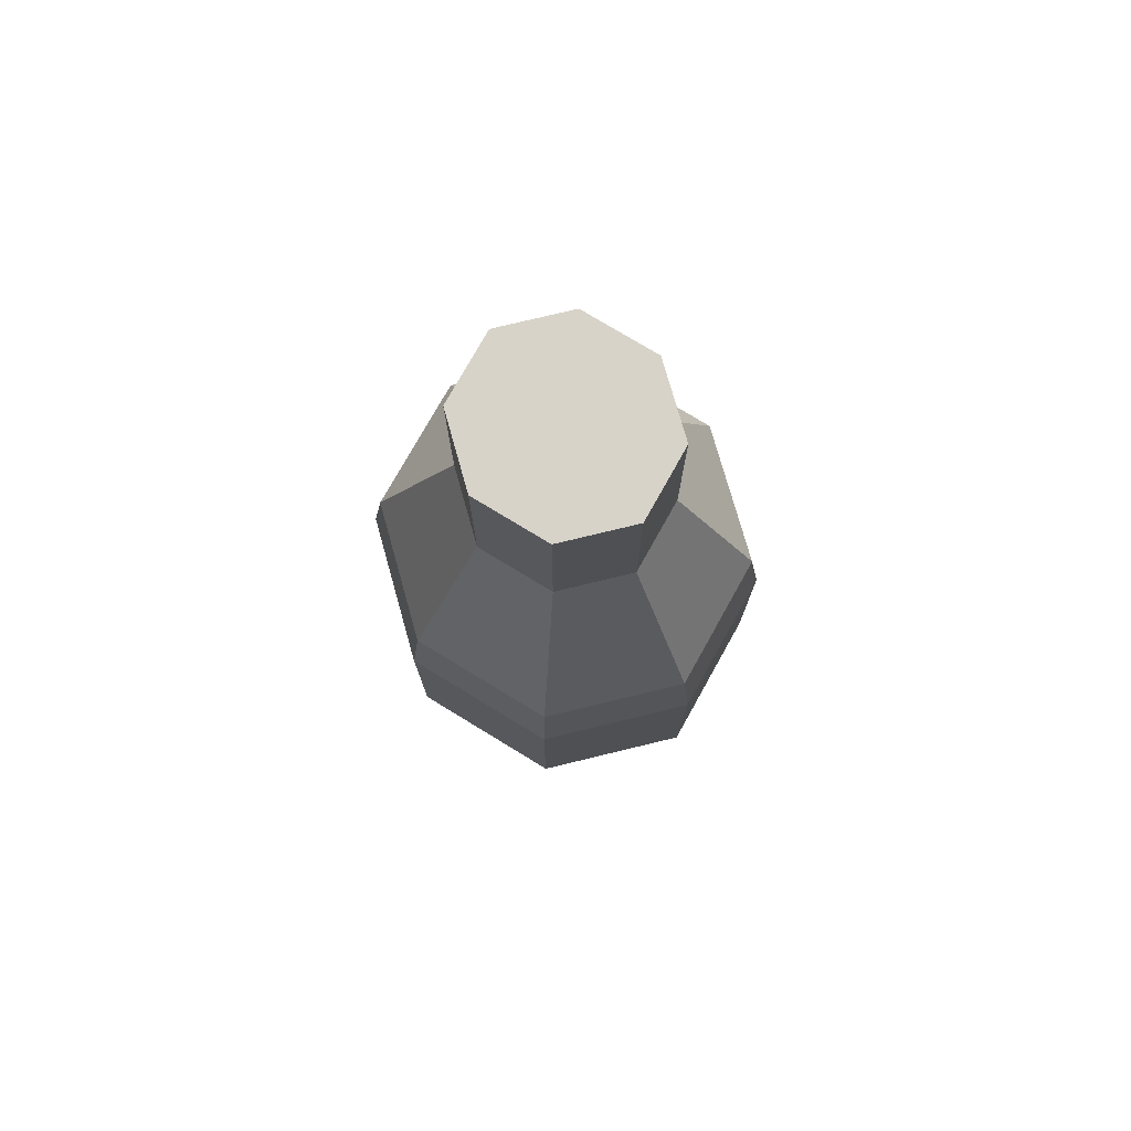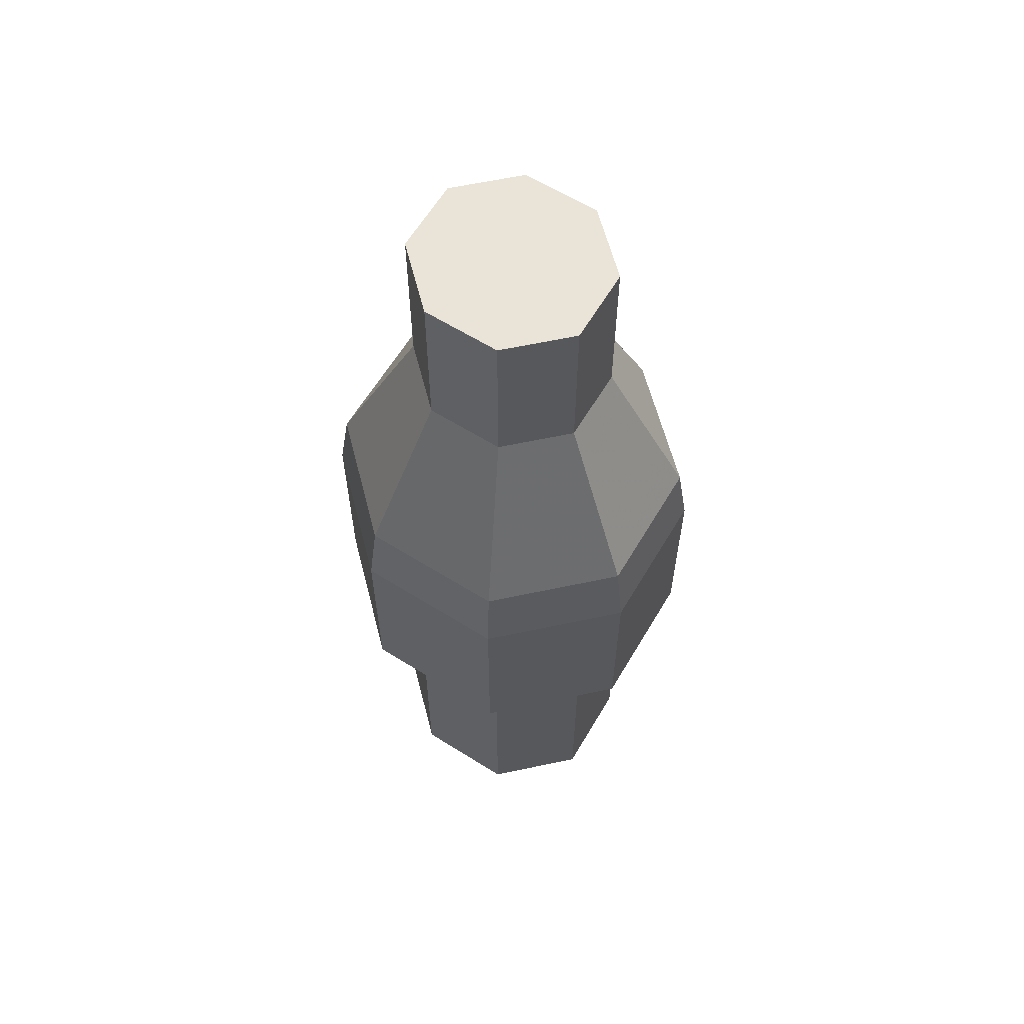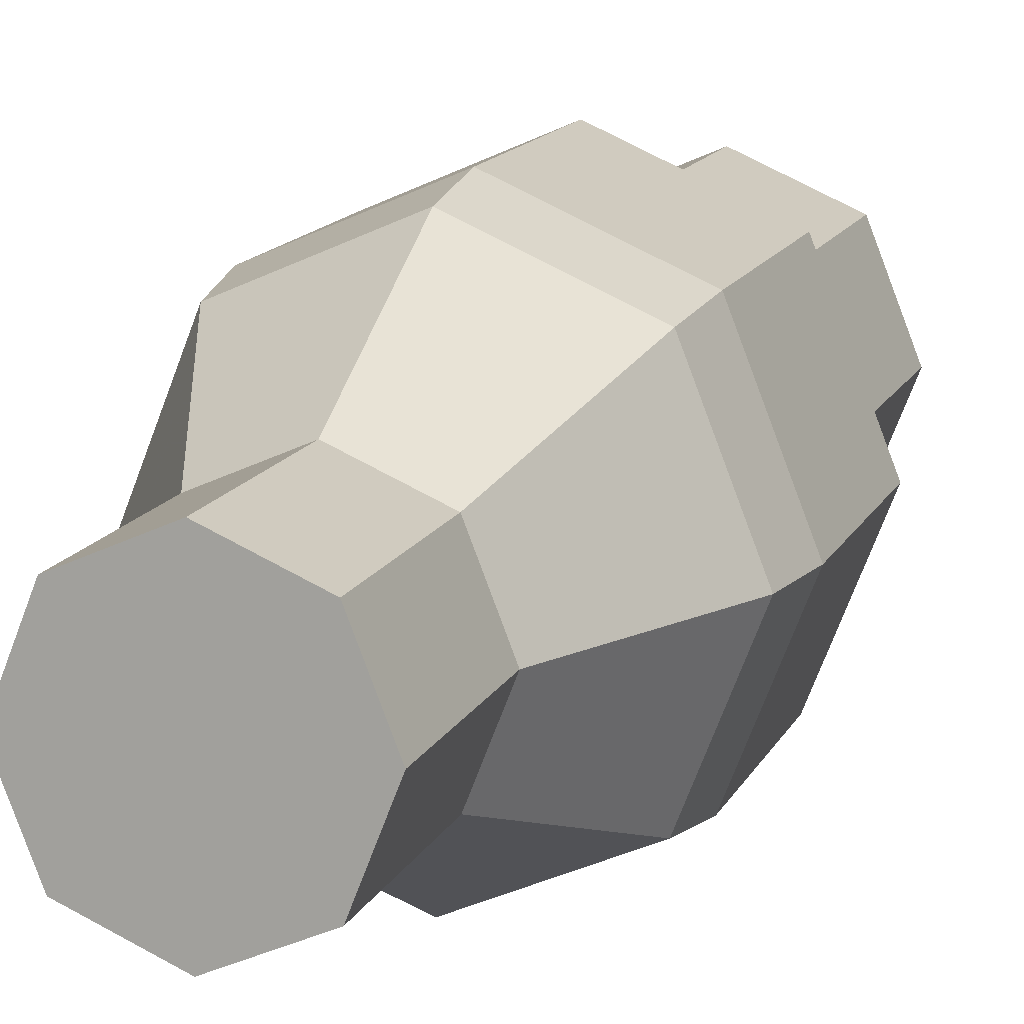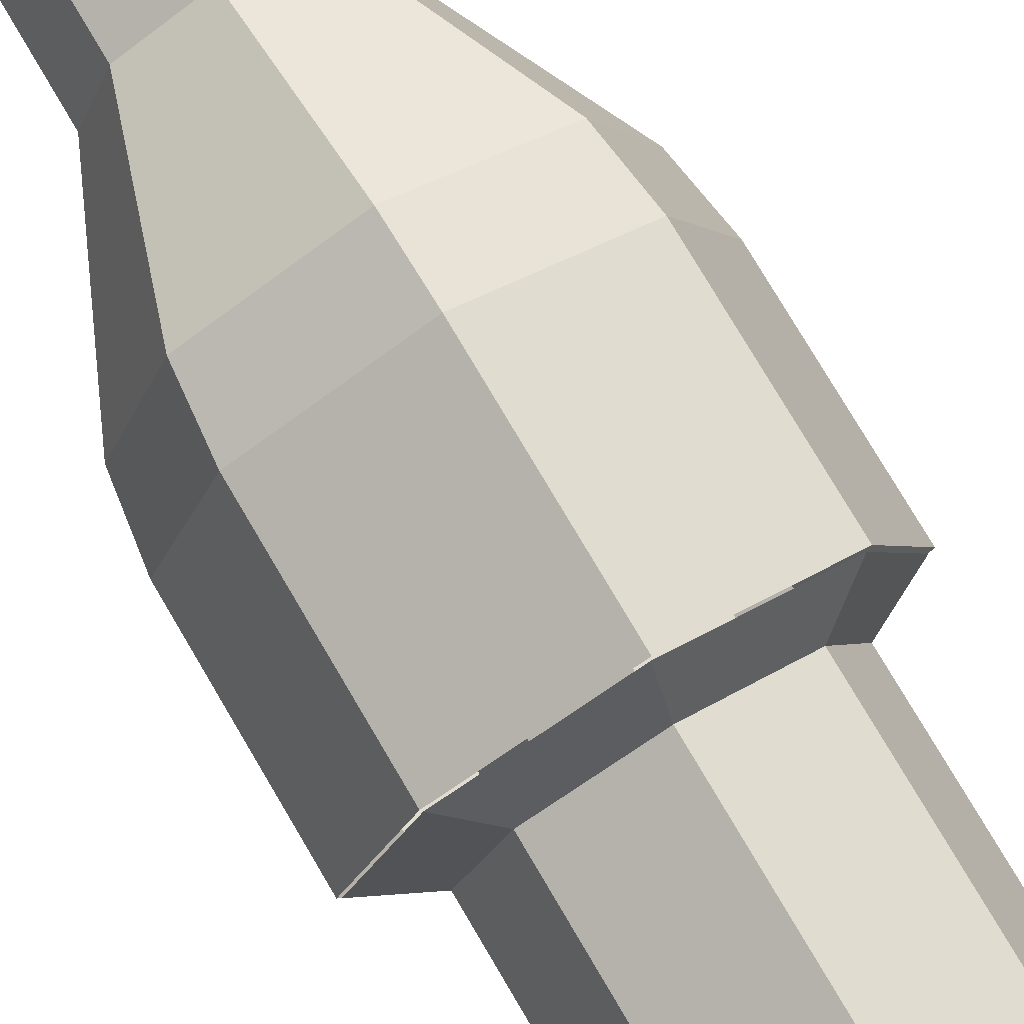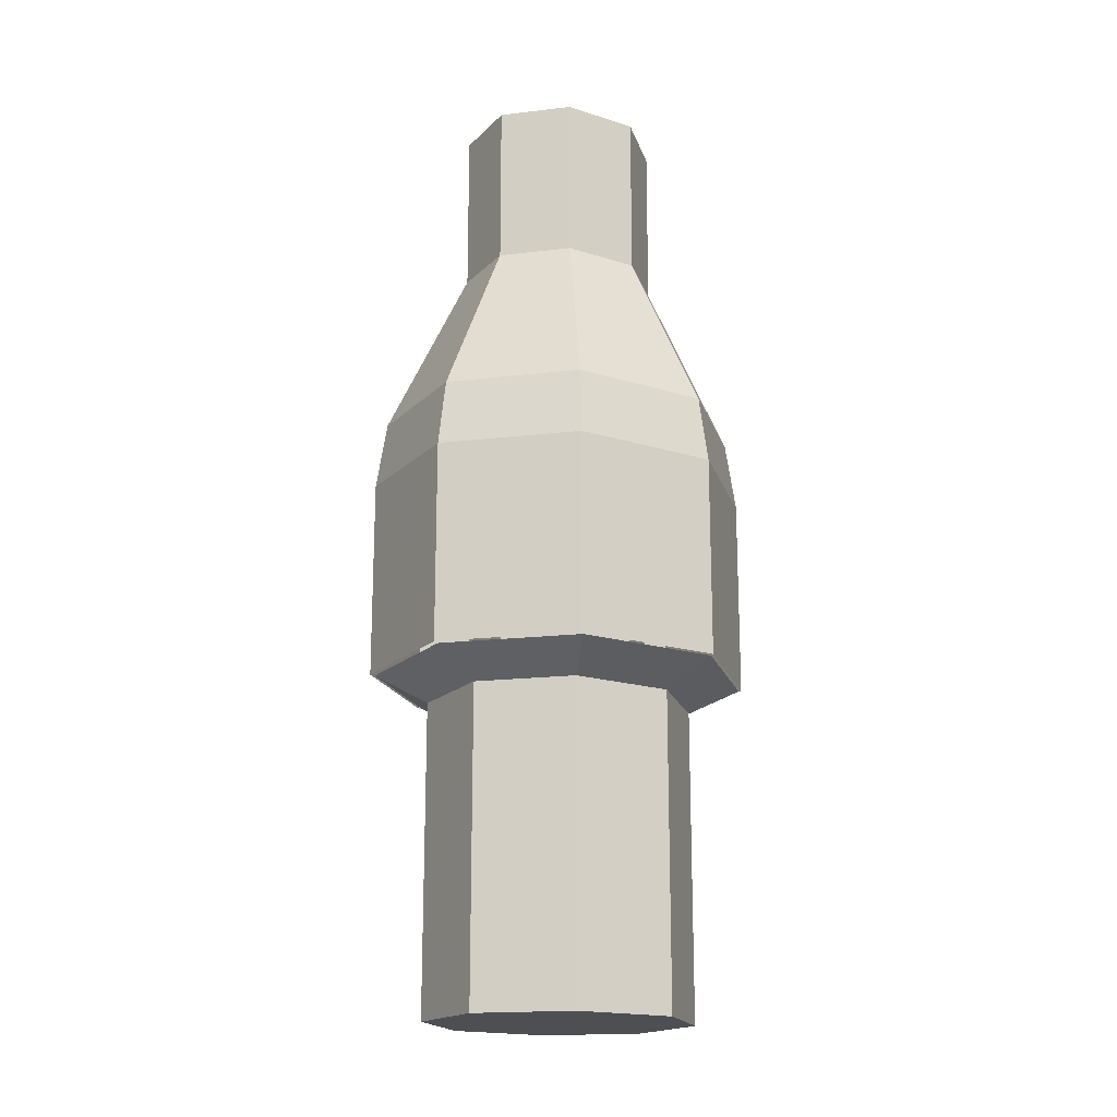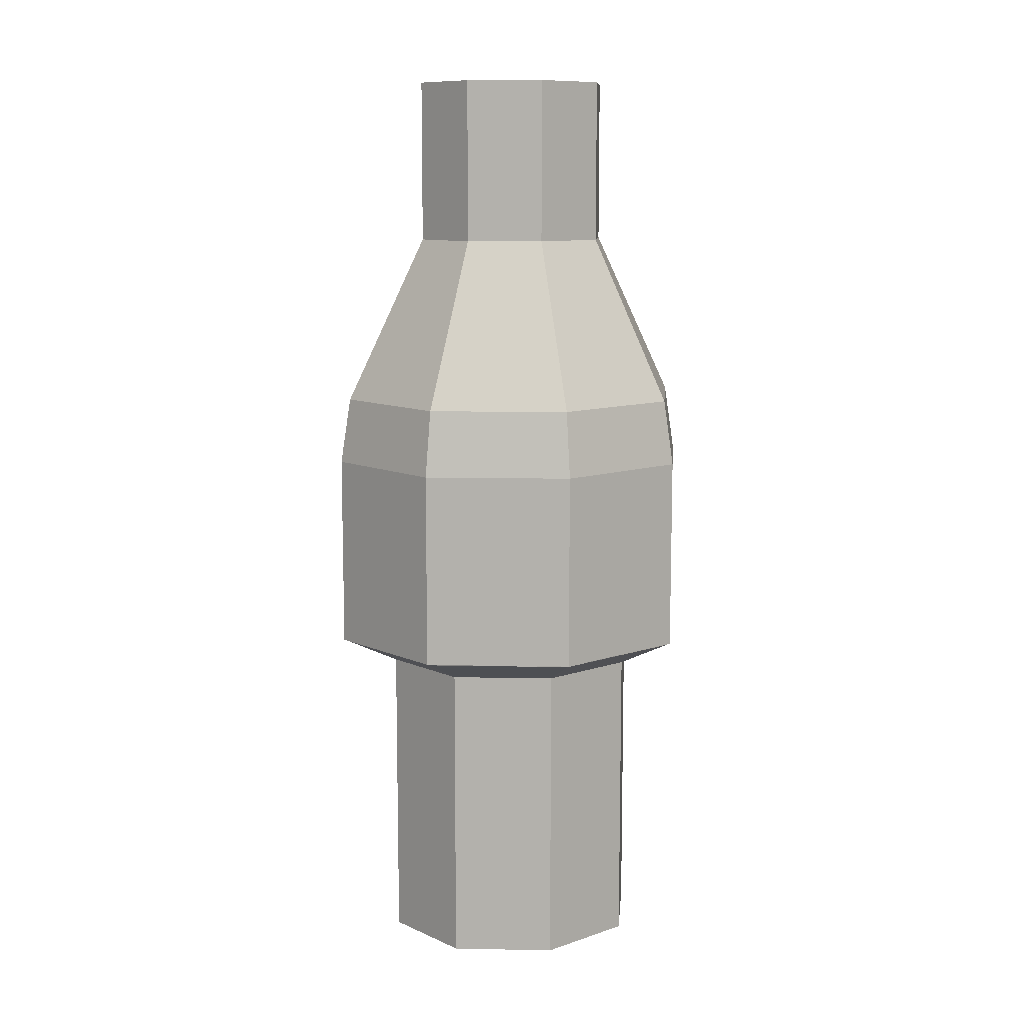
<metadata>
{"format":"obj","ext":"obj","renderer":"f3d","projection":"perspective","resolution":1024,"background":"white","views":[{"elev":76.2,"azim":142.8,"up":"+Y"},{"elev":61.0,"azim":-35.9,"up":"+Y"},{"elev":13.0,"azim":-163.1,"up":"+Z"},{"elev":77.7,"azim":-30.6,"up":"+Z"},{"elev":-17.9,"azim":-143.3,"up":"+Y"},{"elev":10.4,"azim":-108.7,"up":"+Y"}]}
</metadata>
<code>
o Candle_338x02
v -0.000186 0.3691 -0.2046
v 0.1369 0.3691 -0.1447
v 0.1937 0.3691 -0.000106
v 0.1369 0.3691 0.1445
v -0.000186 0.3691 0.2044
v -0.1373 0.3691 0.1445
v -0.194 0.3691 -0.000106
v -0.1373 0.3691 -0.1447
v -0.000186 0.5774 -0.2046
v 0.1369 0.5774 -0.1447
v 0.1937 0.5774 -0.000106
v 0.1369 0.5774 0.1445
v -0.000186 0.5774 0.2044
v -0.1373 0.5774 0.1445
v -0.194 0.5774 -0.000106
v -0.1373 0.5774 -0.1447
v -0.000186 0.6481 -0.1934
v 0.1294 0.6481 -0.1368
v 0.1831 0.6481 -0.000106
v 0.1294 0.6481 0.1366
v -0.000186 0.6481 0.1932
v -0.1298 0.6481 0.1366
v -0.1835 0.6481 -0.000106
v -0.1298 0.6481 -0.1368
v -0.000186 0.8264 -0.1064
v 0.07107 0.8264 -0.07527
v 0.1006 0.8264 -0.000106
v 0.07107 0.8264 0.07506
v -0.000186 0.8264 0.1062
v -0.07144 0.8264 0.07506
v -0.101 0.8264 -0.000106
v -0.07144 0.8264 -0.07527
v -0.000186 0.999 -0.1064
v 0.07107 0.999 -0.07527
v 0.1006 0.999 -0.000106
v 0.07107 0.999 0.07506
v -0.000186 0.999 0.1062
v -0.07144 0.999 0.07506
v -0.101 0.999 -0.000106
v -0.07144 0.999 -0.07527
v 0.001035 0.3216 -0.09748
v 0.001035 0.4485 -0.09748
v 0.06631 0.3216 -0.06896
v 0.06631 0.4485 -0.06896
v 0.09334 0.3216 -0.000106
v 0.09334 0.4485 -0.000106
v 0.06631 0.3216 0.06875
v 0.06631 0.4485 0.06875
v 0.001035 0.3216 0.09727
v 0.001035 0.4485 0.09727
v -0.06424 0.3216 0.06875
v -0.06424 0.4485 0.06875
v -0.09127 0.3216 -0.000106
v -0.09127 0.4485 -0.000106
v -0.06424 0.3216 -0.06896
v -0.06424 0.4485 -0.06896
v 0.001811 0.5033 0.01068
v 0.001811 0.4492 0.01068
v 0.001811 0.5033 -0.005773
v 0.001811 0.4492 -0.005773
v 0.009583 0.5041 0.002451
v 0.009583 0.45 0.002451
v -0.005961 0.5041 0.002451
v -0.005961 0.45 0.002451
v 0.01367 0.7212 0.006346
v 0.005829 0.7562 -0.000233
v -0.001551 0.7568 -0.006425
v -0.014 0.714 -0.01688
v -0.02461 0.6418 -0.02578
v -0.02922 0.5755 -0.02965
v -0.02461 0.5015 -0.02578
v -0.01878 0.4818 -0.02088
v -0.02643 0.4818 0.000145
v -0.03405 0.5015 0.000145
v -0.04007 0.5755 0.000145
v -0.03405 0.6418 0.000145
v -0.0202 0.714 0.000145
v -0.003943 0.7568 0.000145
v 0.005691 0.7562 0.000145
v 0.01593 0.7212 0.000145
v 0.02556 0.6658 0.000145
v 0.04061 0.6032 0.000145
v 0.04784 0.5731 0.000145
v 0.04964 0.5466 0.000145
v 0.04362 0.5153 0.000145
v 0.0352 0.4933 0.000145
v 0.03177 0.487 0.000145
v 0.0225 0.4802 0.000145
v 0.01141 0.4955 0.000145
v 0.001932 0.5082 0.000145
v -0.003714 0.51 0.000145
v -0.01561 0.4957 0.000145
v -0.02173 0.4818 0.000145
v -0.02643 0.4818 0.000145
v -0.03405 0.5015 0.000145
v -0.04007 0.5755 0.000145
v -0.03405 0.6418 0.000145
v -0.0202 0.714 0.000145
v -0.003943 0.7568 0.000145
v 0.005691 0.7562 0.000145
v 0.01593 0.7212 0.000145
v 0.02556 0.6658 0.000145
v 0.04061 0.6032 0.000145
v 0.04784 0.5731 0.000145
v 0.04964 0.5466 0.000145
v 0.04362 0.5153 0.000145
v 0.0352 0.4933 0.000145
v 0.03177 0.487 0.000145
v 0.0225 0.4802 0.000145
v 0.01141 0.4955 0.000145
v 0.001932 0.5082 0.000145
v -0.003714 0.51 0.000145
v -0.01561 0.4957 0.000145
v -0.02173 0.4818 0.000145
v 0.02105 0.6658 0.01254
v 0.03258 0.6032 0.02221
v 0.03811 0.5731 0.02686
v 0.0395 0.5466 0.02802
v 0.03489 0.5153 0.02415
v 0.02843 0.4933 0.01874
v 0.02581 0.487 0.01653
v 0.0187 0.4802 0.01057
v 0.01021 0.4955 0.003442
v 0.002949 0.5082 -0.00265
v -0.001376 0.51 -0.006279
v -0.01049 0.4957 -0.01392
v -0.01518 0.4818 -0.01786
v -0.005166 0.7212 0.0085
v -4.8e-05 0.7562 -0.000364
v 0.004769 0.7568 -0.008706
v 0.0129 0.714 -0.02278
v 0.01982 0.6418 -0.03478
v 0.02283 0.5755 -0.03999
v 0.01982 0.5015 -0.03478
v 0.01601 0.4818 -0.02819
v -0.009982 0.6658 0.01684
v -0.01751 0.6032 0.02988
v -0.02112 0.5731 0.03614
v -0.02202 0.5466 0.0377
v -0.01901 0.5153 0.03248
v -0.0148 0.4933 0.02519
v -0.01309 0.487 0.02223
v -0.008452 0.4802 0.01419
v -0.002907 0.4955 0.004588
v 0.001832 0.5082 -0.003619
v 0.004654 0.51 -0.008509
v 0.0106 0.4957 -0.01881
v 0.01366 0.4818 -0.02411
v -0.001454 0.01575 -0.1436
v -0.001454 0.3409 -0.1436
v 0.09473 0.01575 -0.1016
v 0.09473 0.3409 -0.1016
v 0.1346 0.01575 -0.000102
v 0.1346 0.3409 -0.000102
v 0.09473 0.01575 0.1014
v 0.09473 0.3409 0.1014
v -0.001454 0.01575 0.1434
v -0.001454 0.3409 0.1434
v -0.09764 0.01575 0.1014
v -0.09764 0.3409 0.1014
v -0.1375 0.01575 -0.000102
v -0.1375 0.3409 -0.000102
v -0.09764 0.01575 -0.1016
v -0.09764 0.3409 -0.1016
v -0.001454 0.3679 -0.2006
v 0.133 0.3679 -0.1419
v 0.1886 0.3679 -0.000102
v 0.133 0.3679 0.1417
v -0.001454 0.3679 0.2004
v -0.1359 0.3679 0.1417
v -0.1915 0.3679 -0.000102
v -0.1359 0.3679 -0.1419
f 4 13 5
f 16 17 9
f 2 11 3
f 7 16 8
f 5 14 6
f 3 12 4
f 1 10 2
f 8 9 1
f 6 15 7
f 22 29 30
f 15 22 23
f 12 21 13
f 11 18 19
f 15 24 16
f 14 21 22
f 11 20 12
f 10 17 18
f 31 40 32
f 19 28 20
f 18 25 26
f 24 25 17
f 23 30 31
f 20 29 21
f 19 26 27
f 23 32 24
f 36 35 39
f 29 38 30
f 27 36 28
f 25 34 26
f 32 33 25
f 30 39 31
f 28 37 29
f 26 35 27
f 42 43 41
f 44 45 43
f 46 47 45
f 48 49 47
f 50 51 49
f 52 53 51
f 48 46 54
f 54 55 53
f 56 41 55
f 51 53 47
f 58 59 57
f 62 63 61
f 146 138 133
f 125 117 70
f 91 83 75
f 112 104 96
f 133 134 146
f 134 135 147
f 135 148 147
f 134 147 146
f 131 132 136
f 132 133 137
f 136 132 137
f 129 130 128
f 130 131 128
f 136 128 131
f 138 137 133
f 138 146 139
f 140 139 145
f 145 139 146
f 142 141 144
f 141 140 144
f 144 143 142
f 145 144 140
f 70 71 125
f 71 72 126
f 72 127 126
f 71 126 125
f 68 69 115
f 69 70 116
f 115 69 116
f 66 67 65
f 67 68 65
f 115 65 68
f 117 116 70
f 117 125 118
f 119 118 124
f 124 118 125
f 121 120 123
f 120 119 123
f 123 122 121
f 124 123 119
f 75 74 91
f 74 73 92
f 73 93 92
f 74 92 91
f 77 76 81
f 76 75 82
f 81 76 82
f 79 78 80
f 78 77 80
f 81 80 77
f 83 82 75
f 83 91 84
f 85 84 90
f 90 84 91
f 87 86 89
f 86 85 89
f 89 88 87
f 90 89 85
f 96 95 112
f 95 94 113
f 94 114 113
f 95 113 112
f 98 97 102
f 97 96 103
f 102 97 103
f 100 99 101
f 99 98 101
f 102 101 98
f 104 103 96
f 104 112 105
f 106 105 111
f 111 105 112
f 108 107 110
f 107 106 110
f 110 109 108
f 111 110 106
f 150 151 149
f 152 153 151
f 154 155 153
f 156 157 155
f 158 159 157
f 160 161 159
f 152 167 154
f 162 163 161
f 164 149 163
f 159 161 155
f 158 170 160
f 150 172 165
f 150 166 152
f 156 167 168
f 160 171 162
f 158 168 169
f 164 171 172
f 4 12 13
f 16 24 17
f 2 10 11
f 7 15 16
f 5 13 14
f 3 11 12
f 1 9 10
f 8 16 9
f 6 14 15
f 22 21 29
f 15 14 22
f 12 20 21
f 11 10 18
f 15 23 24
f 14 13 21
f 11 19 20
f 10 9 17
f 31 39 40
f 19 27 28
f 18 17 25
f 24 32 25
f 23 22 30
f 20 28 29
f 19 18 26
f 23 31 32
f 35 34 40
f 34 33 40
f 40 39 35
f 39 38 36
f 38 37 36
f 29 37 38
f 27 35 36
f 25 33 34
f 32 40 33
f 30 38 39
f 28 36 37
f 26 34 35
f 42 44 43
f 44 46 45
f 46 48 47
f 48 50 49
f 50 52 51
f 52 54 53
f 46 44 54
f 44 42 56
f 54 44 56
f 54 52 48
f 52 50 48
f 54 56 55
f 56 42 41
f 55 41 43
f 43 45 55
f 45 47 53
f 55 45 53
f 47 49 51
f 58 60 59
f 62 64 63
f 150 152 151
f 152 154 153
f 154 156 155
f 156 158 157
f 158 160 159
f 160 162 161
f 152 166 167
f 162 164 163
f 164 150 149
f 163 149 151
f 151 153 163
f 153 155 161
f 163 153 161
f 155 157 159
f 158 169 170
f 150 164 172
f 150 165 166
f 156 154 167
f 160 170 171
f 158 156 168
f 164 162 171

</code>
